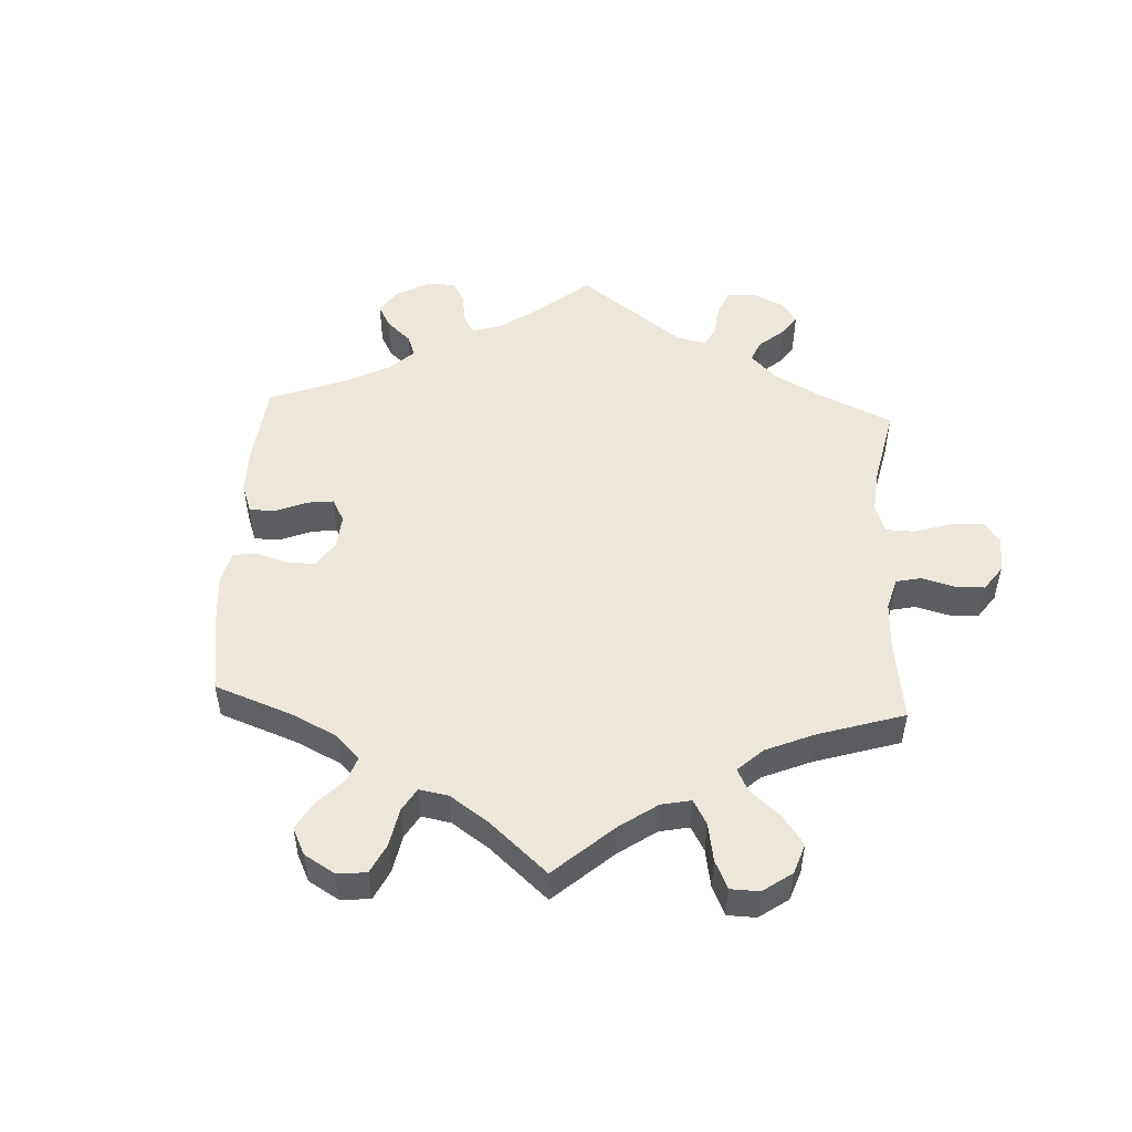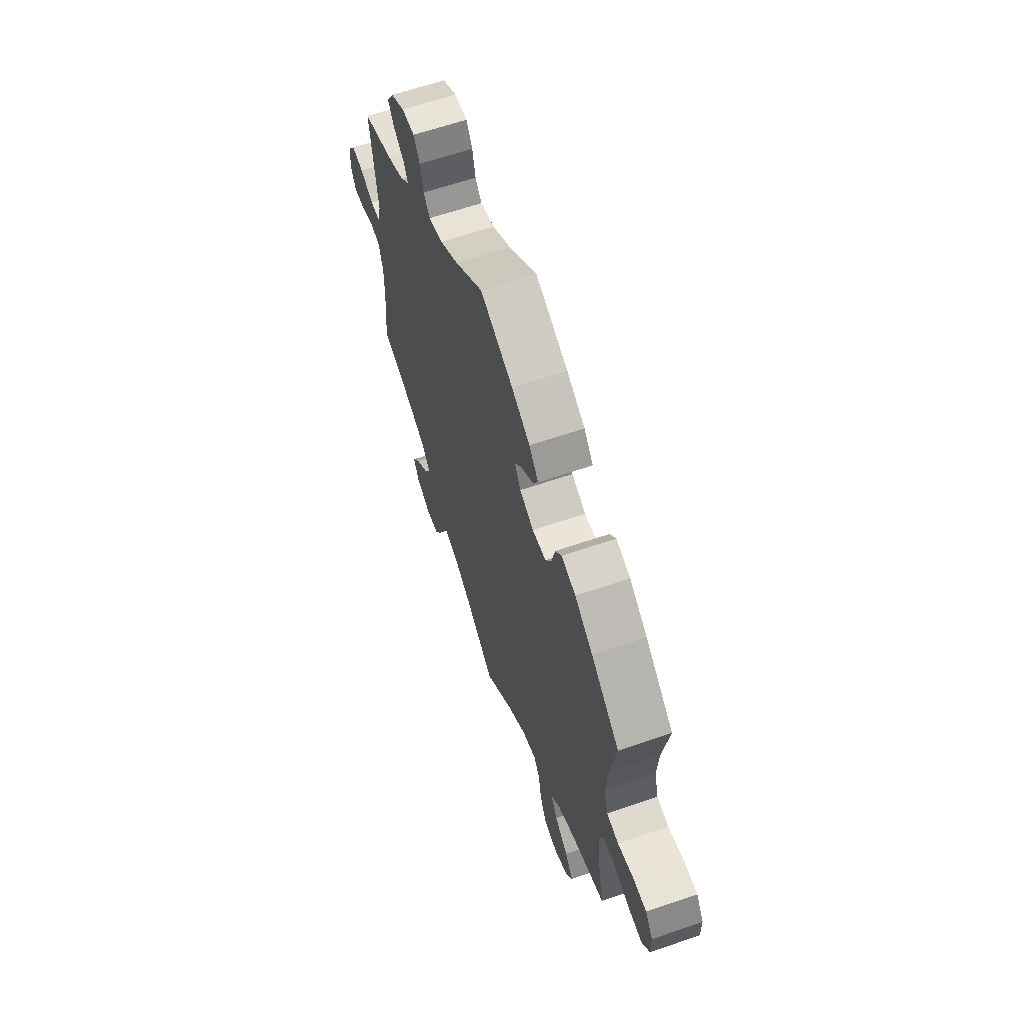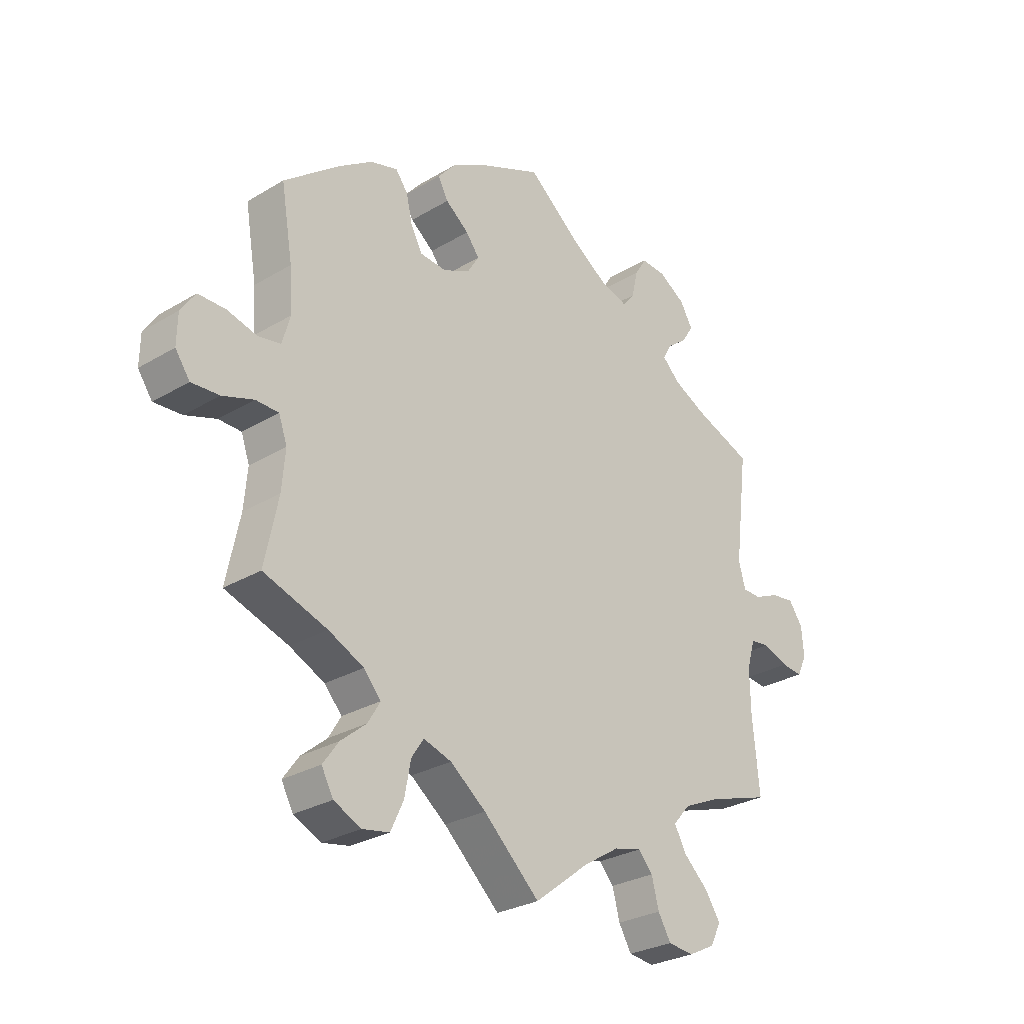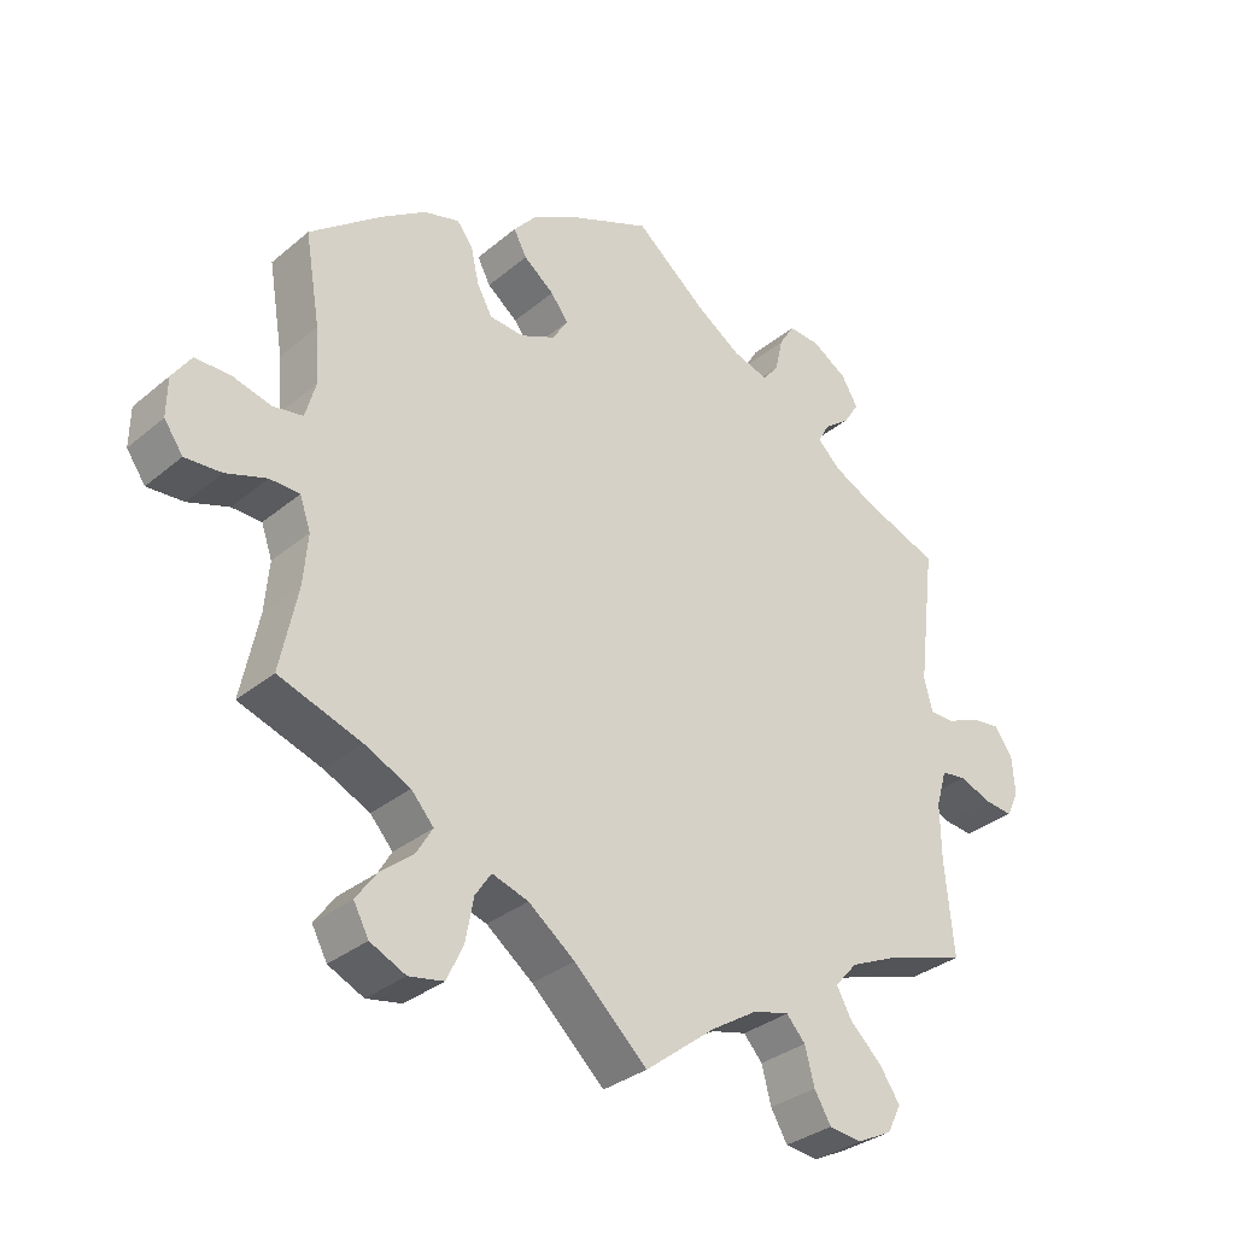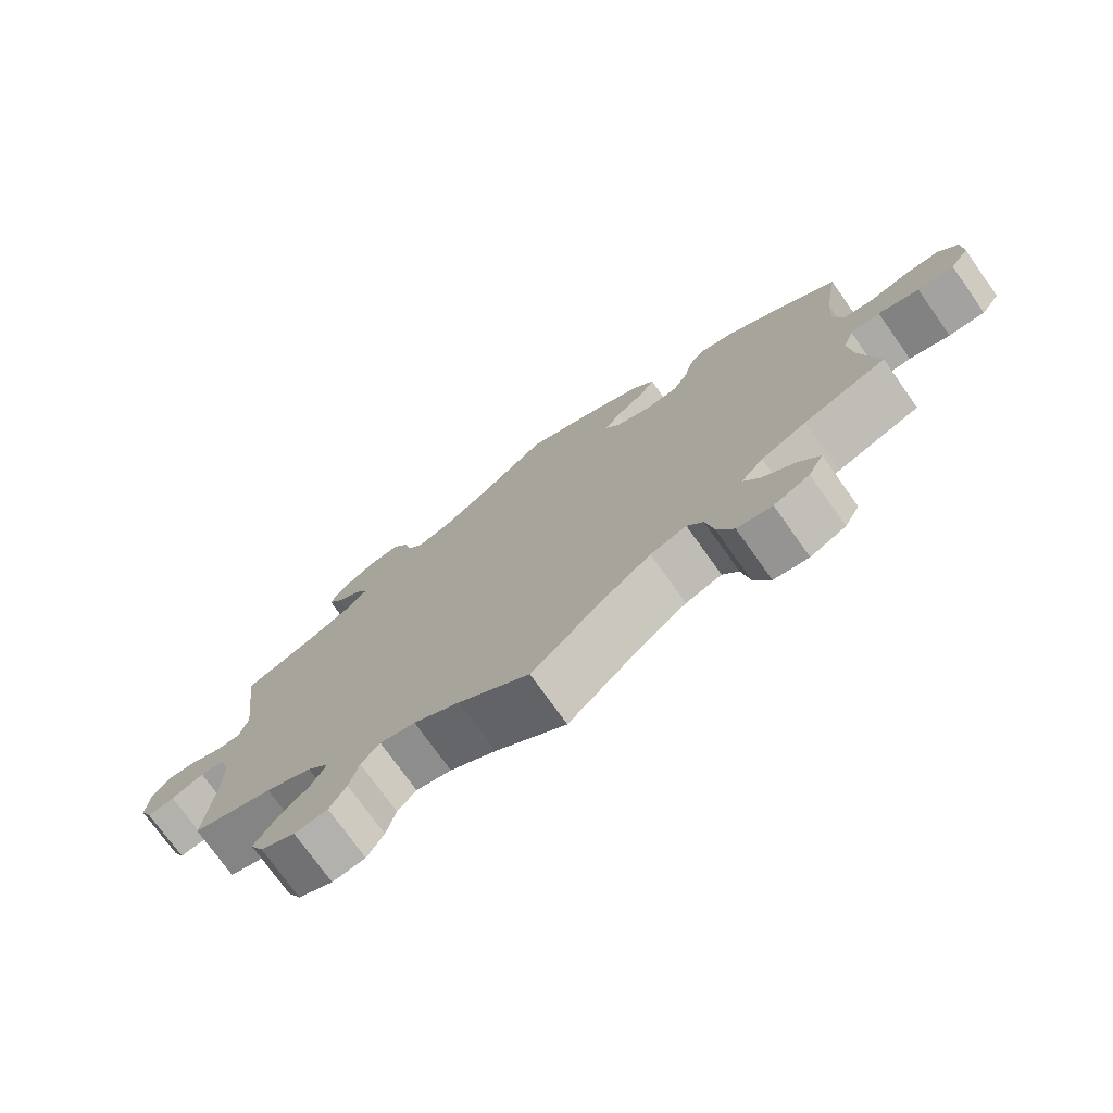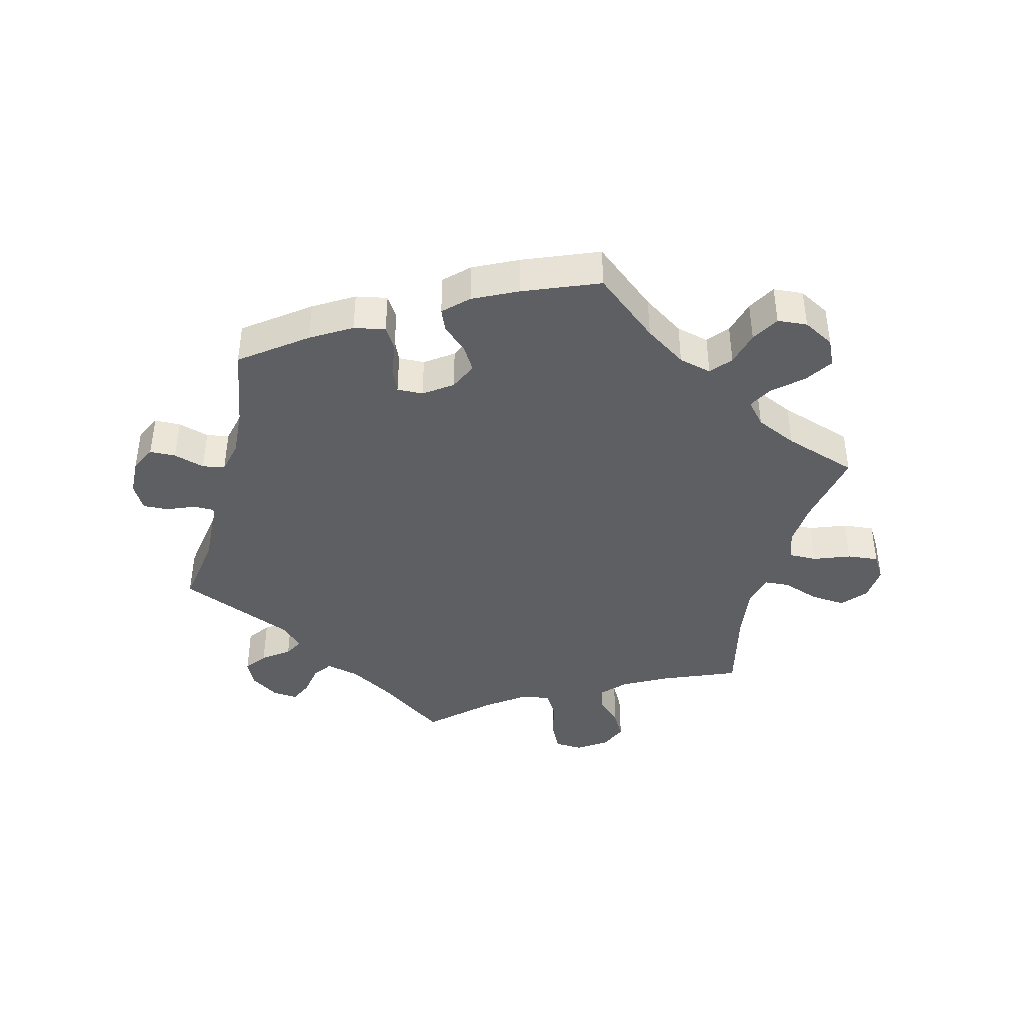
<metadata>
{"format":"obj","ext":"obj","renderer":"f3d","projection":"perspective","resolution":1024,"background":"white","views":[{"elev":50.8,"azim":122.9,"up":"+Y"},{"elev":62.7,"azim":70.8,"up":"+Z"},{"elev":-28.3,"azim":132.1,"up":"+Z"},{"elev":-32.5,"azim":138.9,"up":"+Z"},{"elev":-75.1,"azim":35.5,"up":"+Z"},{"elev":-41.2,"azim":45.7,"up":"+Y"}]}
</metadata>
<code>
v 0.387 0.07 -0.328
v 0.324 0.07 -0.358
v 0.293 0.07 -0.393
v 0.315 0.07 -0.43
v 0.361 0.07 -0.468
v 0.389 0.07 -0.507
v 0.368 0.07 -0.546
v 0.319 0.07 -0.569
v 0.271 0.07 -0.56
v 0.248 0.07 -0.511
v 0.237 0.07 -0.452
v 0.215 0.07 -0.419
v 0.165 0.07 -0.435
v 0.101 0.07 -0.484
v 0 0.07 -0.578
v -0.098 0.07 -0.502
v -0.162 0.07 -0.462
v -0.211 0.07 -0.45
v -0.237 0.07 -0.479
v -0.25 0.07 -0.529
v -0.273 0.07 -0.568
v -0.319 0.07 -0.573
v -0.367 0.07 -0.549
v -0.386 0.07 -0.511
v -0.358 0.07 -0.469
v -0.314 0.07 -0.428
v -0.293 0.07 -0.389
v -0.324 0.07 -0.354
v -0.388 0.07 -0.325
v -0.501 0.07 -0.289
v -0.489 0.07 -0.16
v -0.488 0.07 -0.083
v -0.503 0.07 -0.032
v -0.537 0.07 -0.028
v -0.583 0.07 -0.045
v -0.621 0.07 -0.049
v -0.638 0.07 -0.013
v -0.634 0.07 0.039
v -0.609 0.07 0.075
v -0.568 0.07 0.07
v -0.522 0.07 0.05
v -0.489 0.07 0.051
v -0.477 0.07 0.096
v -0.501 0.07 0.289
v -0.396 0.07 0.329
v -0.338 0.07 0.358
v -0.306 0.07 0.389
v -0.322 0.07 0.417
v -0.358 0.07 0.445
v -0.379 0.07 0.478
v -0.356 0.07 0.517
v -0.308 0.07 0.547
v -0.264 0.07 0.55
v -0.243 0.07 0.516
v -0.232 0.07 0.468
v -0.21 0.07 0.441
v -0.161 0.07 0.456
v -0.098 0.07 0.498
v -0.001 0.07 0.578
v 0.111 0.07 0.53
v 0.174 0.07 0.495
v 0.206 0.07 0.458
v 0.188 0.07 0.424
v 0.146 0.07 0.391
v 0.122 0.07 0.359
v 0.143 0.07 0.325
v 0.191 0.07 0.303
v 0.238 0.07 0.307
v 0.259 0.07 0.345
v 0.27 0.07 0.394
v 0.292 0.07 0.423
v 0.341 0.07 0.409
v 0.403 0.07 0.367
v 0.501 0.07 0.29
v 0.48 0.07 0.166
v 0.475 0.07 0.09
v 0.489 0.07 0.04
v 0.53 0.07 0.033
v 0.583 0.07 0.047
v 0.632 0.07 0.047
v 0.658 0.07 0.009
v 0.659 0.07 -0.045
v 0.633 0.07 -0.082
v 0.583 0.07 -0.079
v 0.527 0.07 -0.06
v 0.486 0.07 -0.061
v 0.471 0.07 -0.104
v 0.477 0.07 -0.173
v 0.501 0.07 -0.289
v 0.387 0 -0.328
v 0.324 0 -0.358
v 0.293 0 -0.393
v 0.315 0 -0.43
v 0.361 0 -0.468
v 0.389 0 -0.507
v 0.368 0 -0.546
v 0.319 0 -0.569
v 0.271 0 -0.56
v 0.248 0 -0.511
v 0.237 0 -0.452
v 0.215 0 -0.419
v 0.165 0 -0.435
v 0.101 0 -0.484
v 0 0 -0.578
v -0.098 0 -0.502
v -0.162 0 -0.462
v -0.211 0 -0.45
v -0.237 0 -0.479
v -0.25 0 -0.529
v -0.273 0 -0.568
v -0.319 0 -0.573
v -0.367 0 -0.549
v -0.386 0 -0.511
v -0.358 0 -0.469
v -0.314 0 -0.428
v -0.293 0 -0.389
v -0.324 0 -0.354
v -0.388 0 -0.325
v -0.501 0 -0.289
v -0.489 0 -0.16
v -0.488 0 -0.083
v -0.503 0 -0.032
v -0.537 0 -0.028
v -0.583 0 -0.045
v -0.621 0 -0.049
v -0.638 0 -0.013
v -0.634 0 0.039
v -0.609 0 0.075
v -0.568 0 0.07
v -0.522 0 0.05
v -0.489 0 0.051
v -0.477 0 0.096
v -0.501 0 0.289
v -0.396 0 0.329
v -0.338 0 0.358
v -0.306 0 0.389
v -0.322 0 0.417
v -0.358 0 0.445
v -0.379 0 0.478
v -0.356 0 0.517
v -0.308 0 0.547
v -0.264 0 0.55
v -0.243 0 0.516
v -0.232 0 0.468
v -0.21 0 0.441
v -0.161 0 0.456
v -0.098 0 0.498
v -0.001 0 0.578
v 0.111 0 0.53
v 0.174 0 0.495
v 0.206 0 0.458
v 0.188 0 0.424
v 0.146 0 0.391
v 0.122 0 0.359
v 0.143 0 0.325
v 0.191 0 0.303
v 0.238 0 0.307
v 0.259 0 0.345
v 0.27 0 0.394
v 0.292 0 0.423
v 0.341 0 0.409
v 0.403 0 0.367
v 0.501 0 0.29
v 0.48 0 0.166
v 0.475 0 0.09
v 0.489 0 0.04
v 0.53 0 0.033
v 0.583 0 0.047
v 0.632 0 0.047
v 0.658 0 0.009
v 0.659 0 -0.045
v 0.633 0 -0.082
v 0.583 0 -0.079
v 0.527 0 -0.06
v 0.486 0 -0.061
v 0.471 0 -0.104
v 0.477 0 -0.173
v 0.501 0 -0.289
f 88 89 1
f 87 88 1 2
f 86 87 2 3
f 82 83 84 85
f 82 85 86
f 81 82 86
f 78 79 80 81
f 77 78 81 86
f 76 77 86 3
f 72 73 74 75
f 72 75 76 3
f 69 70 71 72
f 68 69 72 3
f 61 62 63 64
f 61 64 65
f 58 59 60 61
f 57 58 61 65
f 56 57 65 66
f 52 53 54 55
f 52 55 56
f 51 52 56
f 48 49 50 51
f 47 48 51 56
f 46 47 56 66
f 43 44 45
f 42 43 45 46
f 38 39 40 41
f 38 41 42
f 37 38 42
f 34 35 36 37
f 33 34 37 42
f 32 33 42 46
f 29 30 31
f 28 29 31 32
f 27 28 32 46
f 23 24 25 26
f 23 26 27
f 22 23 27
f 19 20 21 22
f 19 22 27
f 18 19 27 46
f 14 15 16
f 13 14 16 17
f 12 13 17 18
f 8 9 10 11
f 8 11 12
f 7 8 12
f 4 5 6 7
f 3 4 7 12
f 67 68 3 12
f 46 66 67
f 12 18 46 67
f 90 178 177
f 91 90 177 176
f 92 91 176 175
f 174 173 172 171
f 175 174 171
f 175 171 170
f 170 169 168 167
f 175 170 167 166
f 92 175 166 165
f 164 163 162 161
f 92 165 164 161
f 161 160 159 158
f 92 161 158 157
f 153 152 151 150
f 154 153 150
f 150 149 148 147
f 154 150 147 146
f 155 154 146 145
f 144 143 142 141
f 145 144 141
f 145 141 140
f 140 139 138 137
f 145 140 137 136
f 155 145 136 135
f 134 133 132
f 135 134 132 131
f 130 129 128 127
f 131 130 127
f 131 127 126
f 126 125 124 123
f 131 126 123 122
f 135 131 122 121
f 120 119 118
f 121 120 118 117
f 135 121 117 116
f 115 114 113 112
f 116 115 112
f 116 112 111
f 111 110 109 108
f 116 111 108
f 135 116 108 107
f 105 104 103
f 106 105 103 102
f 107 106 102 101
f 100 99 98 97
f 101 100 97
f 101 97 96
f 96 95 94 93
f 101 96 93 92
f 101 92 157 156
f 156 155 135
f 156 135 107 101
f 1 90 91 2
f 2 91 92 3
f 3 92 93 4
f 4 93 94 5
f 5 94 95 6
f 6 95 96 7
f 7 96 97 8
f 8 97 98 9
f 9 98 99 10
f 10 99 100 11
f 11 100 101 12
f 12 101 102 13
f 13 102 103 14
f 14 103 104 15
f 15 104 105 16
f 16 105 106 17
f 17 106 107 18
f 18 107 108 19
f 19 108 109 20
f 20 109 110 21
f 21 110 111 22
f 22 111 112 23
f 23 112 113 24
f 24 113 114 25
f 25 114 115 26
f 26 115 116 27
f 27 116 117 28
f 28 117 118 29
f 29 118 119 30
f 30 119 120 31
f 31 120 121 32
f 32 121 122 33
f 33 122 123 34
f 34 123 124 35
f 35 124 125 36
f 36 125 126 37
f 37 126 127 38
f 38 127 128 39
f 39 128 129 40
f 40 129 130 41
f 41 130 131 42
f 42 131 132 43
f 43 132 133 44
f 44 133 134 45
f 45 134 135 46
f 46 135 136 47
f 47 136 137 48
f 48 137 138 49
f 49 138 139 50
f 50 139 140 51
f 51 140 141 52
f 52 141 142 53
f 53 142 143 54
f 54 143 144 55
f 55 144 145 56
f 56 145 146 57
f 57 146 147 58
f 58 147 148 59
f 59 148 149 60
f 60 149 150 61
f 61 150 151 62
f 62 151 152 63
f 63 152 153 64
f 64 153 154 65
f 65 154 155 66
f 66 155 156 67
f 67 156 157 68
f 68 157 158 69
f 69 158 159 70
f 70 159 160 71
f 71 160 161 72
f 72 161 162 73
f 73 162 163 74
f 74 163 164 75
f 75 164 165 76
f 76 165 166 77
f 77 166 167 78
f 78 167 168 79
f 79 168 169 80
f 80 169 170 81
f 81 170 171 82
f 82 171 172 83
f 83 172 173 84
f 84 173 174 85
f 85 174 175 86
f 86 175 176 87
f 87 176 177 88
f 88 177 178 89
f 89 178 90 1

</code>
